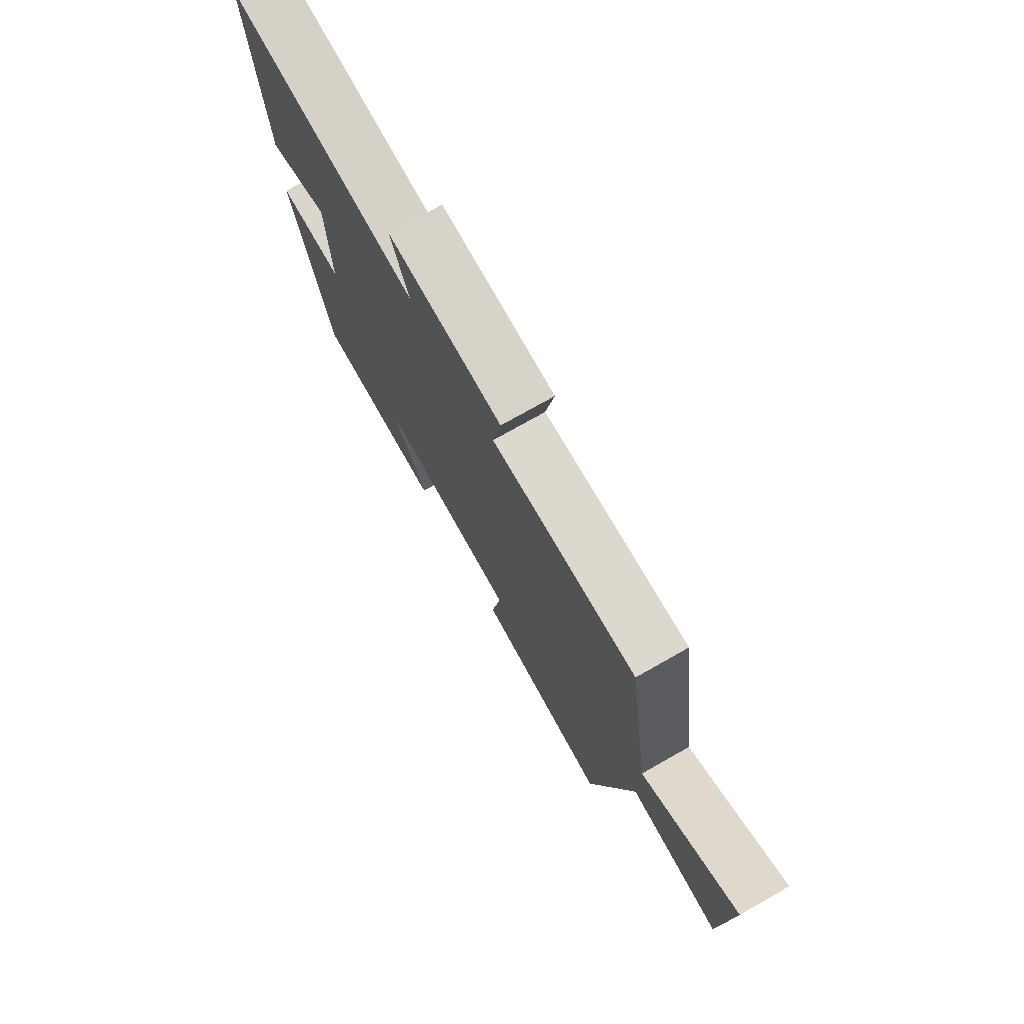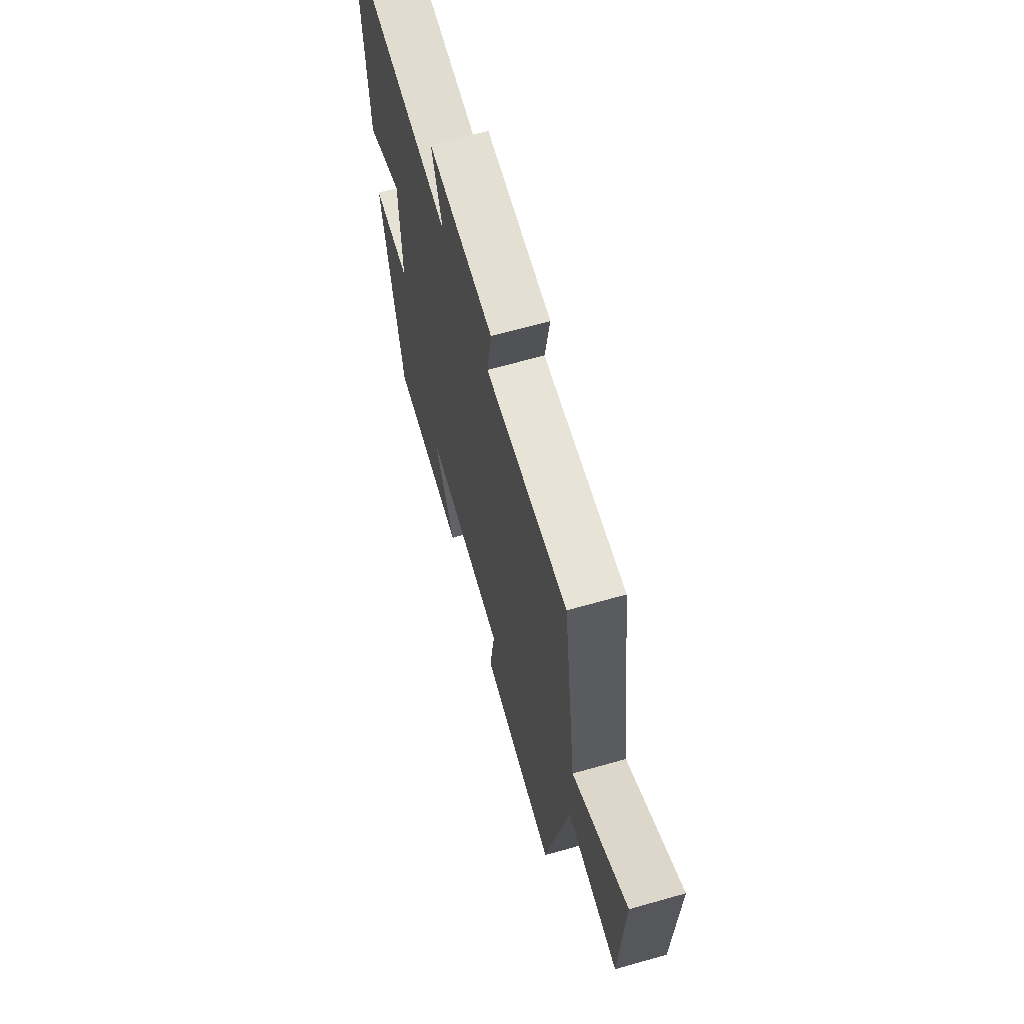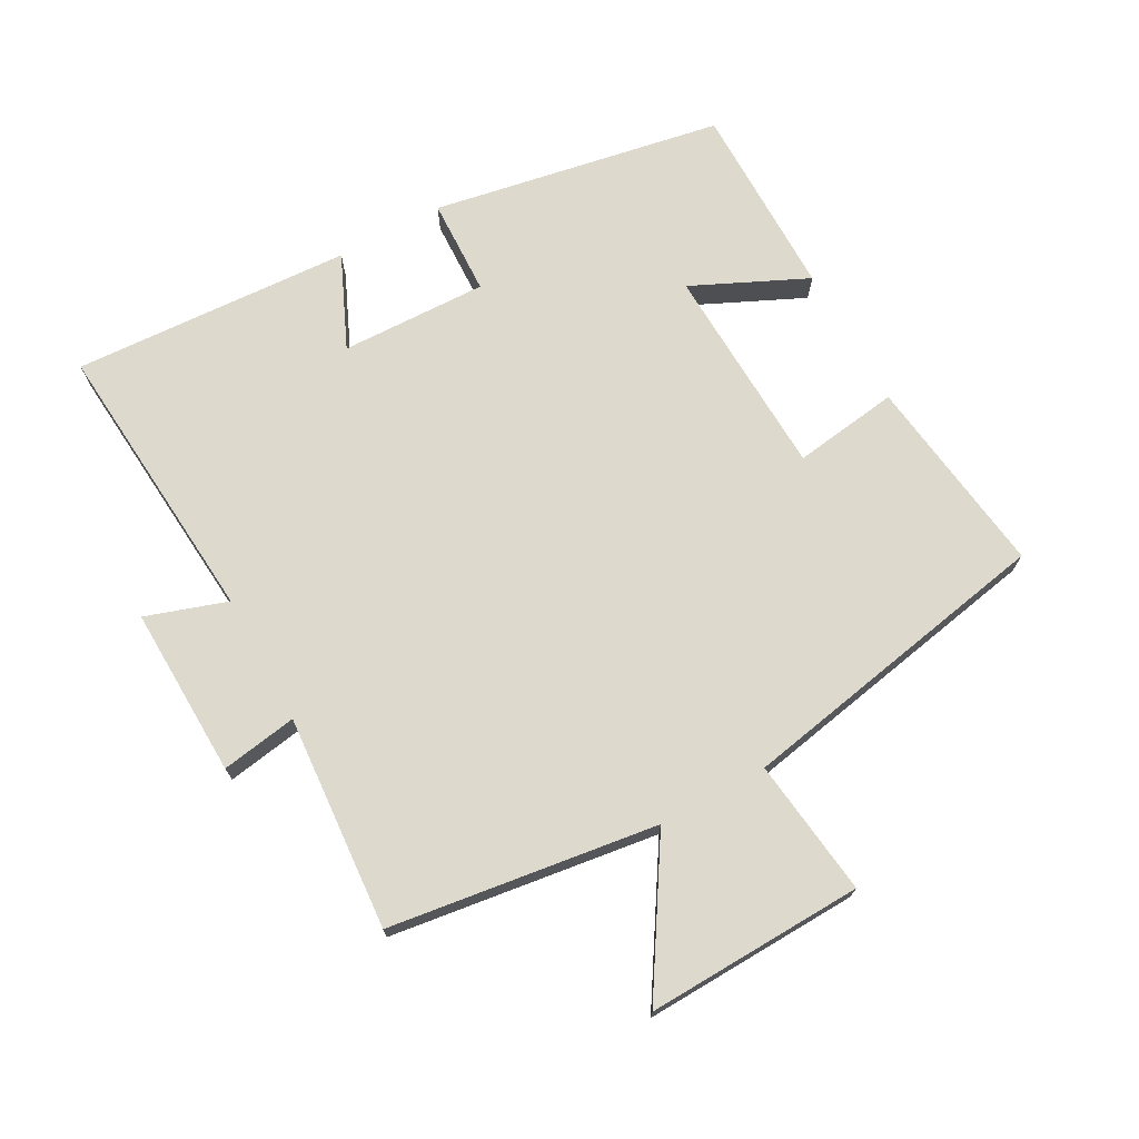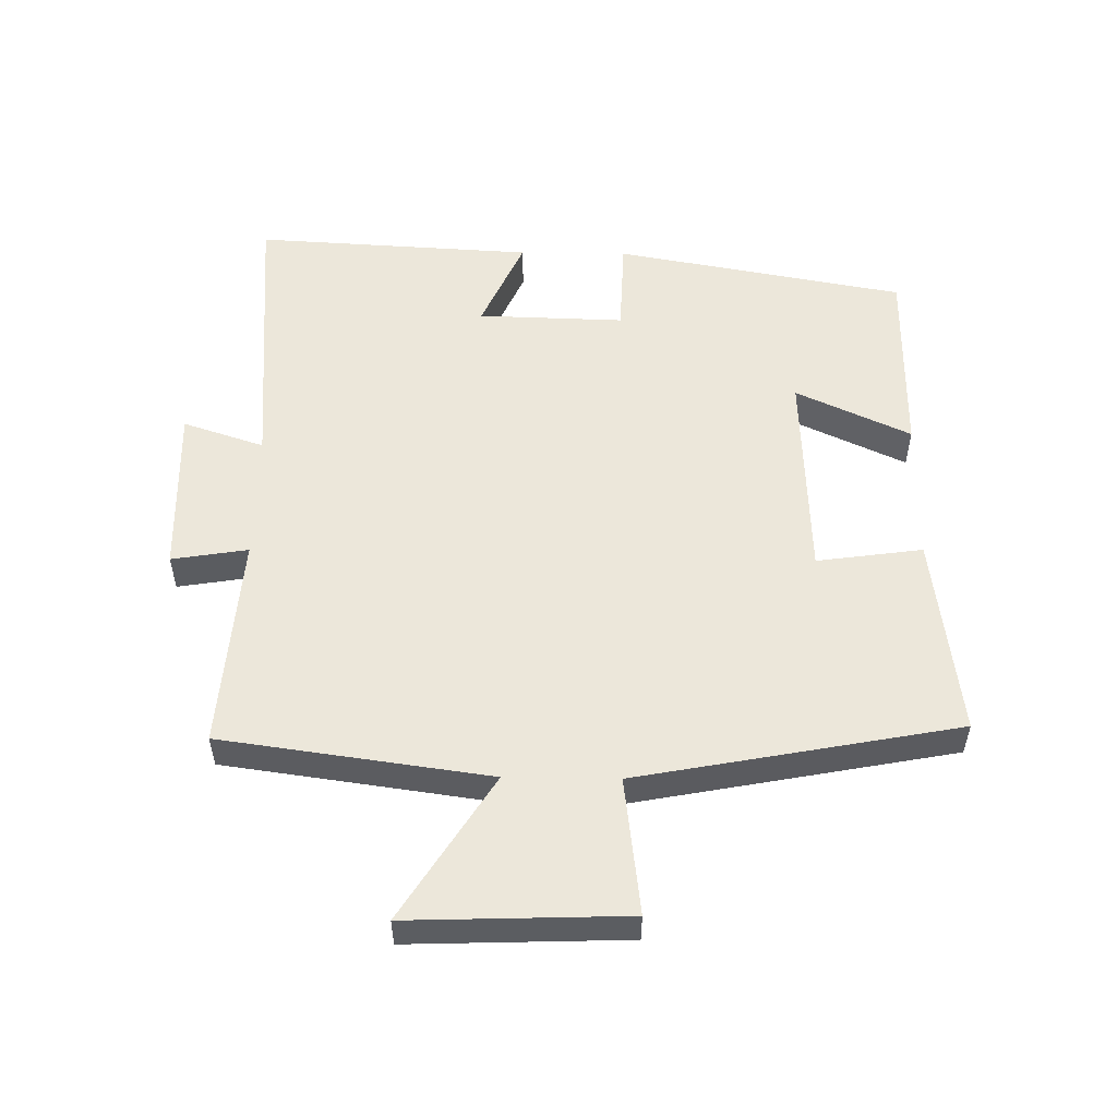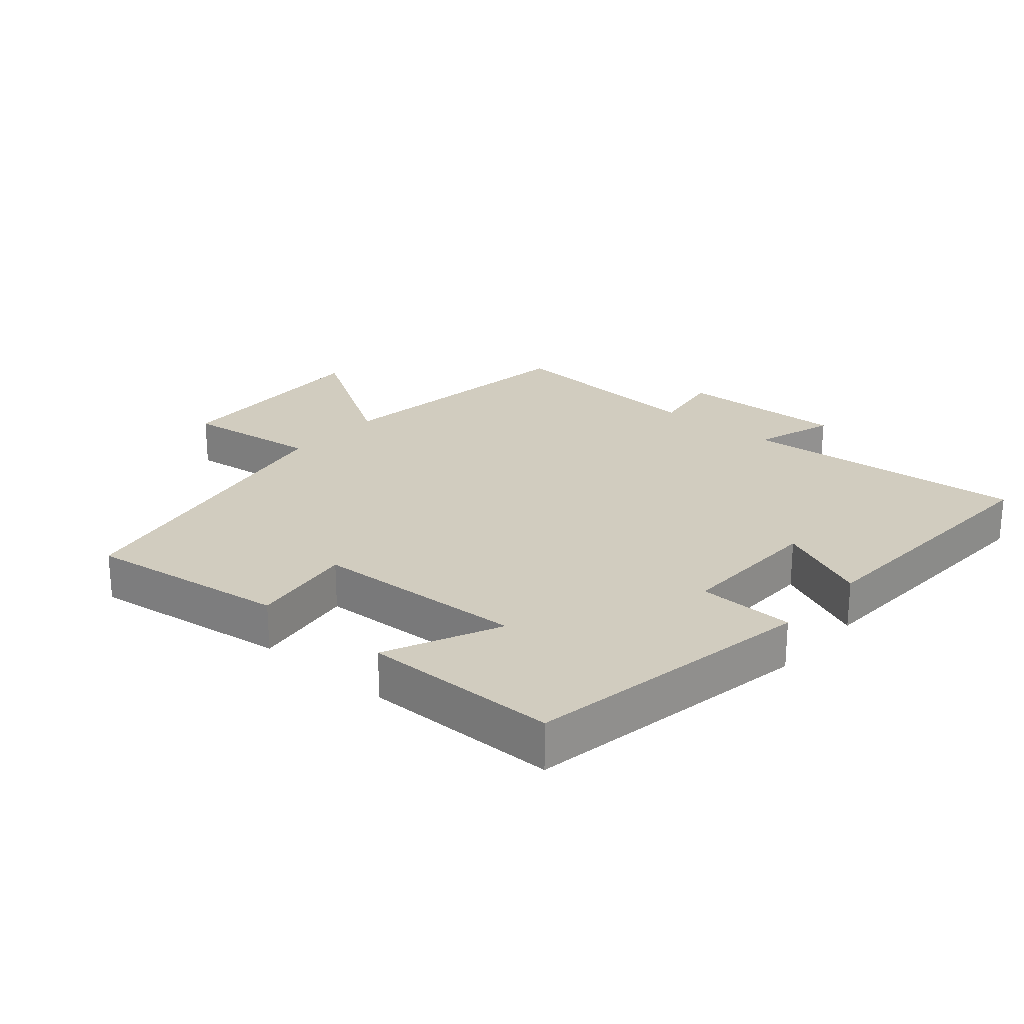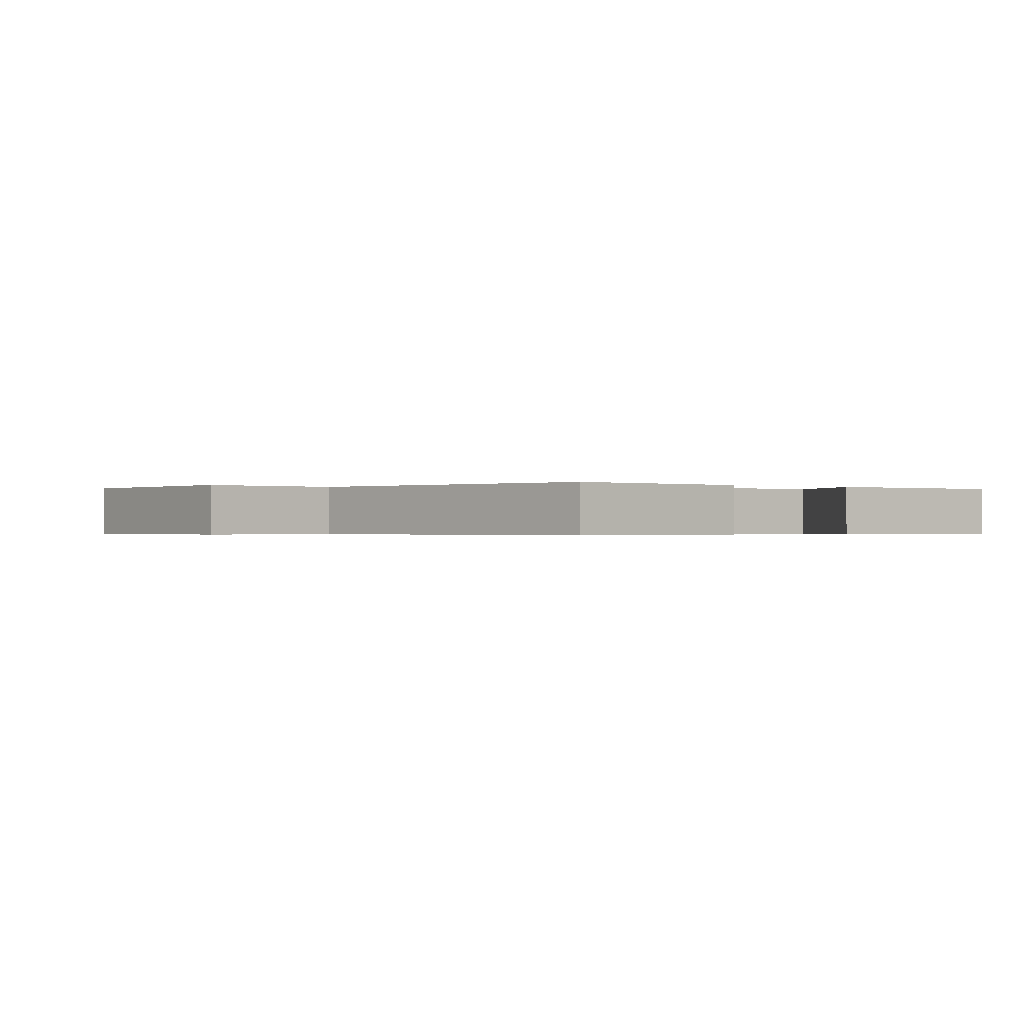
<metadata>
{"format":"obj","ext":"obj","renderer":"f3d","projection":"perspective","resolution":1024,"background":"white","views":[{"elev":75.5,"azim":60.5,"up":"+Z"},{"elev":65.4,"azim":74.1,"up":"+Z"},{"elev":71.9,"azim":61.3,"up":"+Y"},{"elev":53.7,"azim":90.9,"up":"+Y"},{"elev":24.0,"azim":-139.4,"up":"+Y"},{"elev":-0.4,"azim":144.3,"up":"+Y"}]}
</metadata>
<code>
v -0.42 0.07 -0.499
v -0.5 0.07 -0.056
v -0.352 0.07 -0.051
v -0.358 0.07 0.173
v -0.5 0.07 0.11
v -0.523 0.07 0.536
v -0.084 0.07 0.5
v -0.125 0.07 0.624
v 0.135 0.07 0.616
v 0.116 0.07 0.5
v 0.444 0.07 0.524
v 0.5 0.07 0.115
v 0.721 0.07 0.253
v 0.709 0.07 -0.079
v 0.5 0.07 -0.053
v 0.407 0.07 -0.541
v 0.1 0.07 -0.5
v 0.123 0.07 -0.339
v -0.203 0.07 -0.325
v -0.122 0.07 -0.5
v -0.42 0 -0.499
v -0.5 0 -0.056
v -0.352 0 -0.051
v -0.358 0 0.173
v -0.5 0 0.11
v -0.523 0 0.536
v -0.084 0 0.5
v -0.125 0 0.624
v 0.135 0 0.616
v 0.116 0 0.5
v 0.444 0 0.524
v 0.5 0 0.115
v 0.721 0 0.253
v 0.709 0 -0.079
v 0.5 0 -0.053
v 0.407 0 -0.541
v 0.1 0 -0.5
v 0.123 0 -0.339
v -0.203 0 -0.325
v -0.122 0 -0.5
f 19 20 1 2
f 18 19 2 3
f 15 16 17 18
f 15 18 3 4
f 12 13 14 15
f 10 11 12 15
f 10 15 4
f 7 8 9 10
f 7 10 4 5
f 5 6 7
f 22 21 40 39
f 23 22 39 38
f 38 37 36 35
f 24 23 38 35
f 35 34 33 32
f 35 32 31 30
f 24 35 30
f 30 29 28 27
f 25 24 30 27
f 27 26 25
f 1 21 22 2
f 2 22 23 3
f 3 23 24 4
f 4 24 25 5
f 5 25 26 6
f 6 26 27 7
f 7 27 28 8
f 8 28 29 9
f 9 29 30 10
f 10 30 31 11
f 11 31 32 12
f 12 32 33 13
f 13 33 34 14
f 14 34 35 15
f 15 35 36 16
f 16 36 37 17
f 17 37 38 18
f 18 38 39 19
f 19 39 40 20
f 20 40 21 1

</code>
